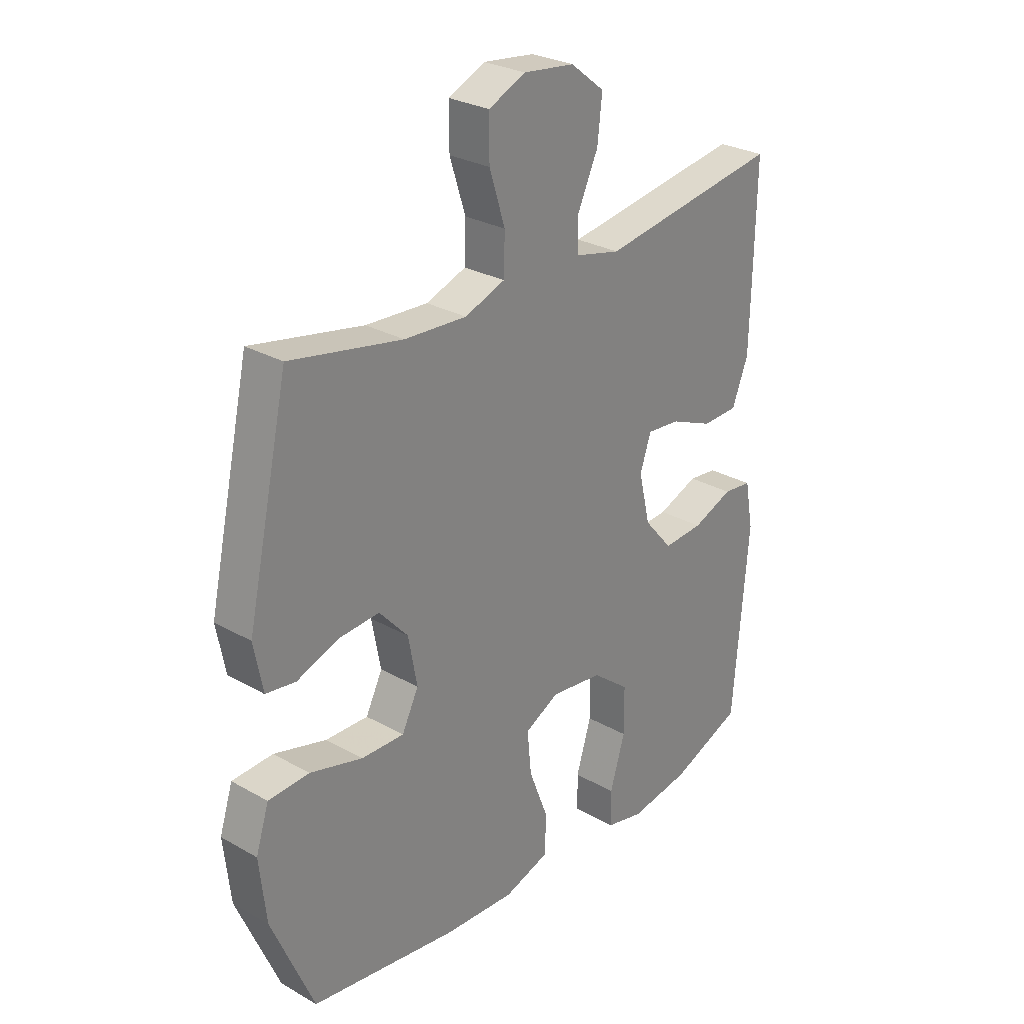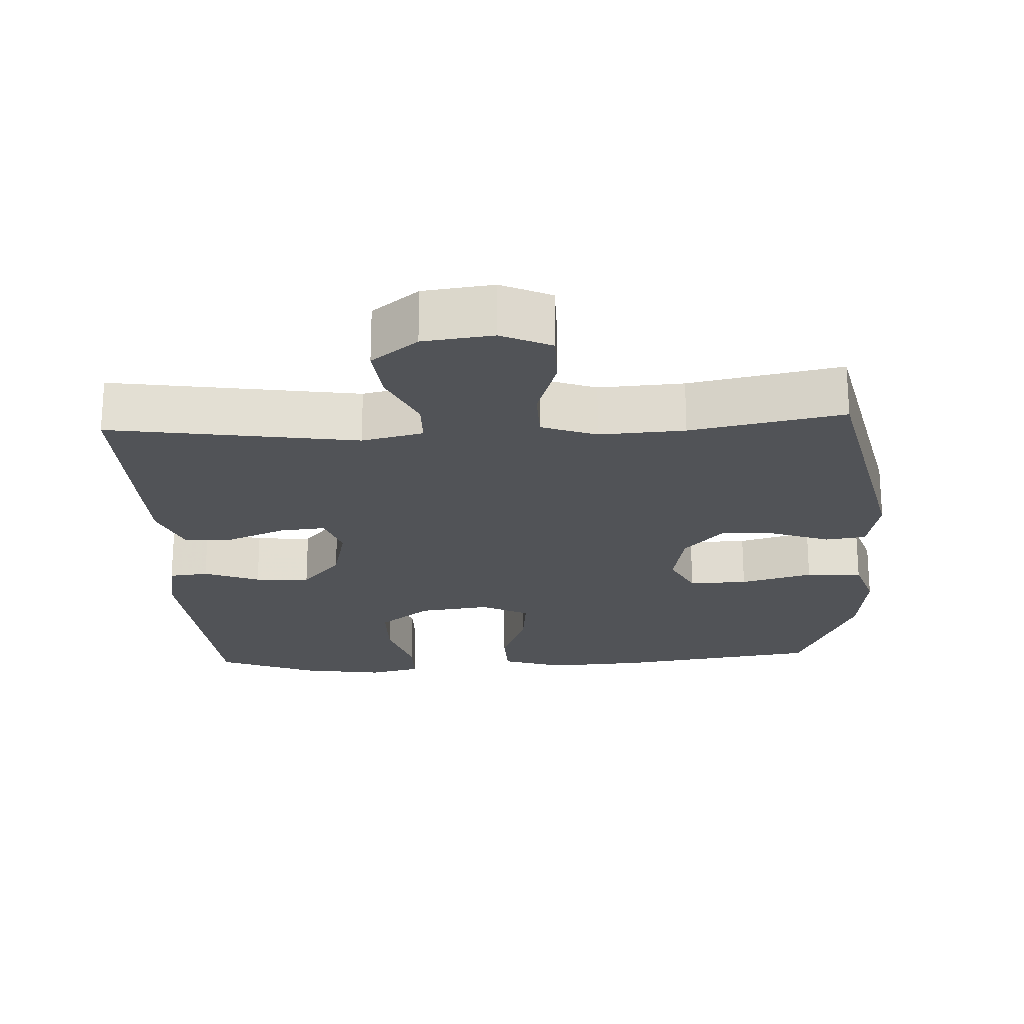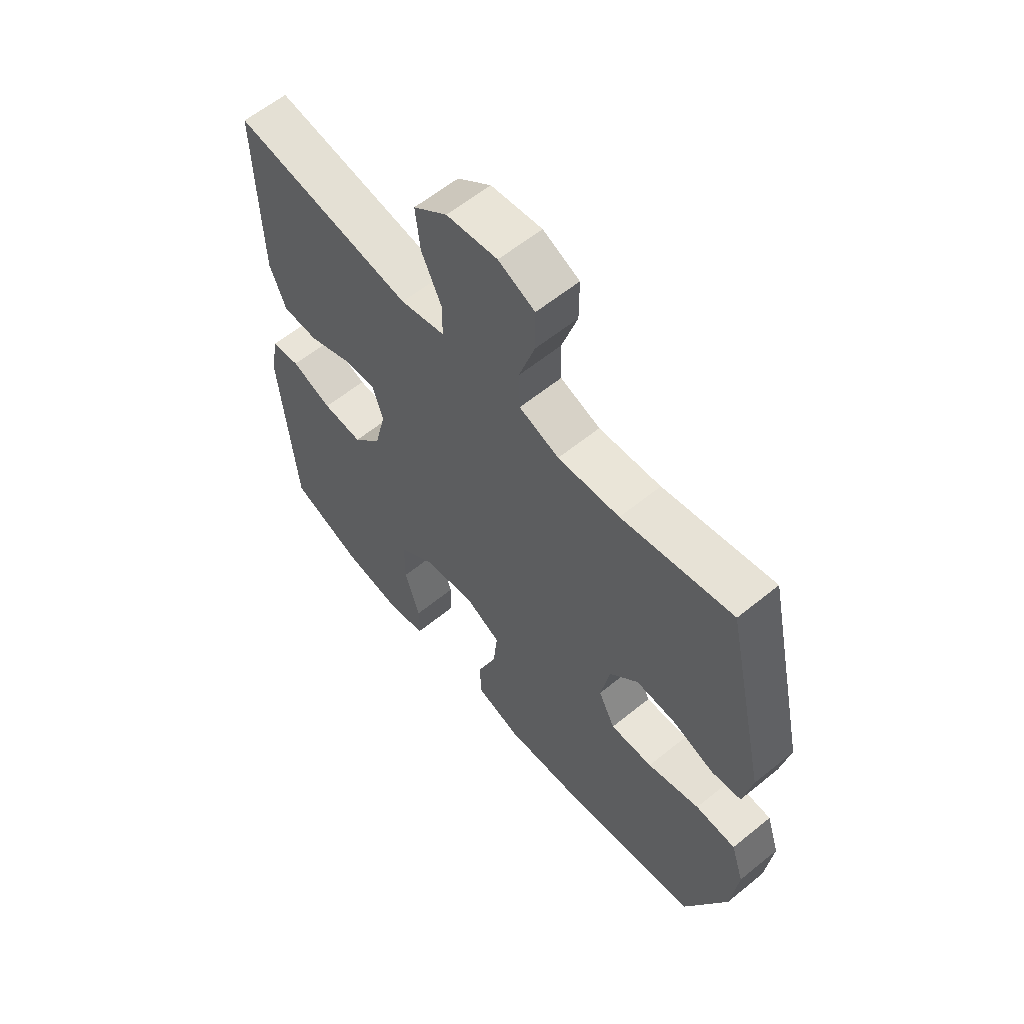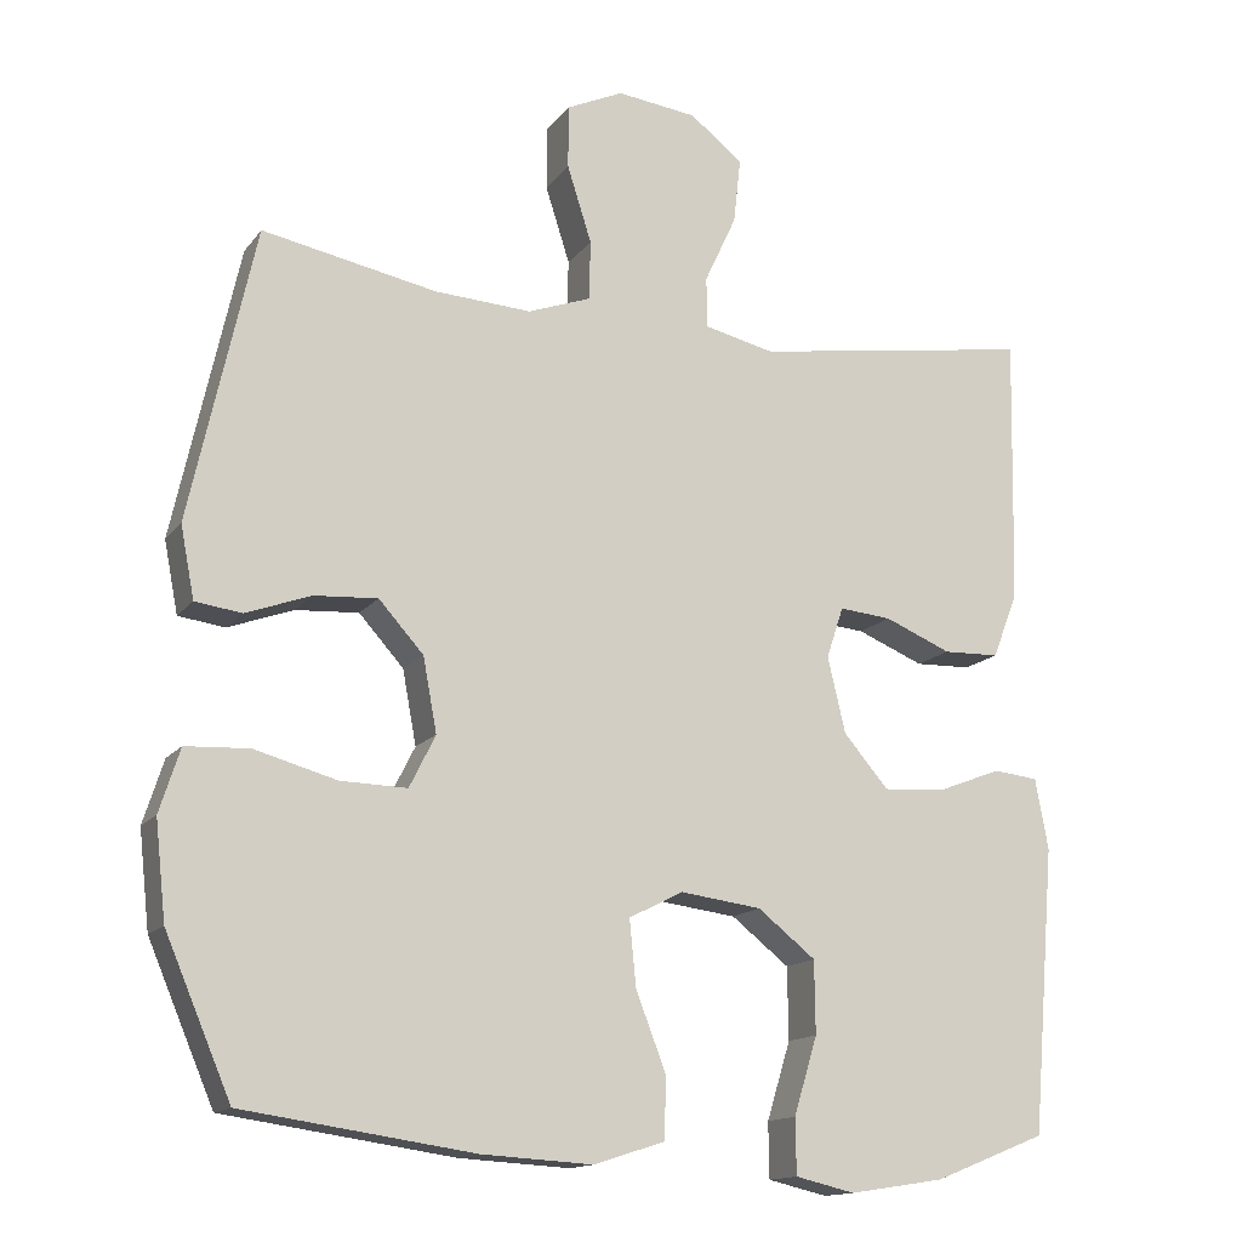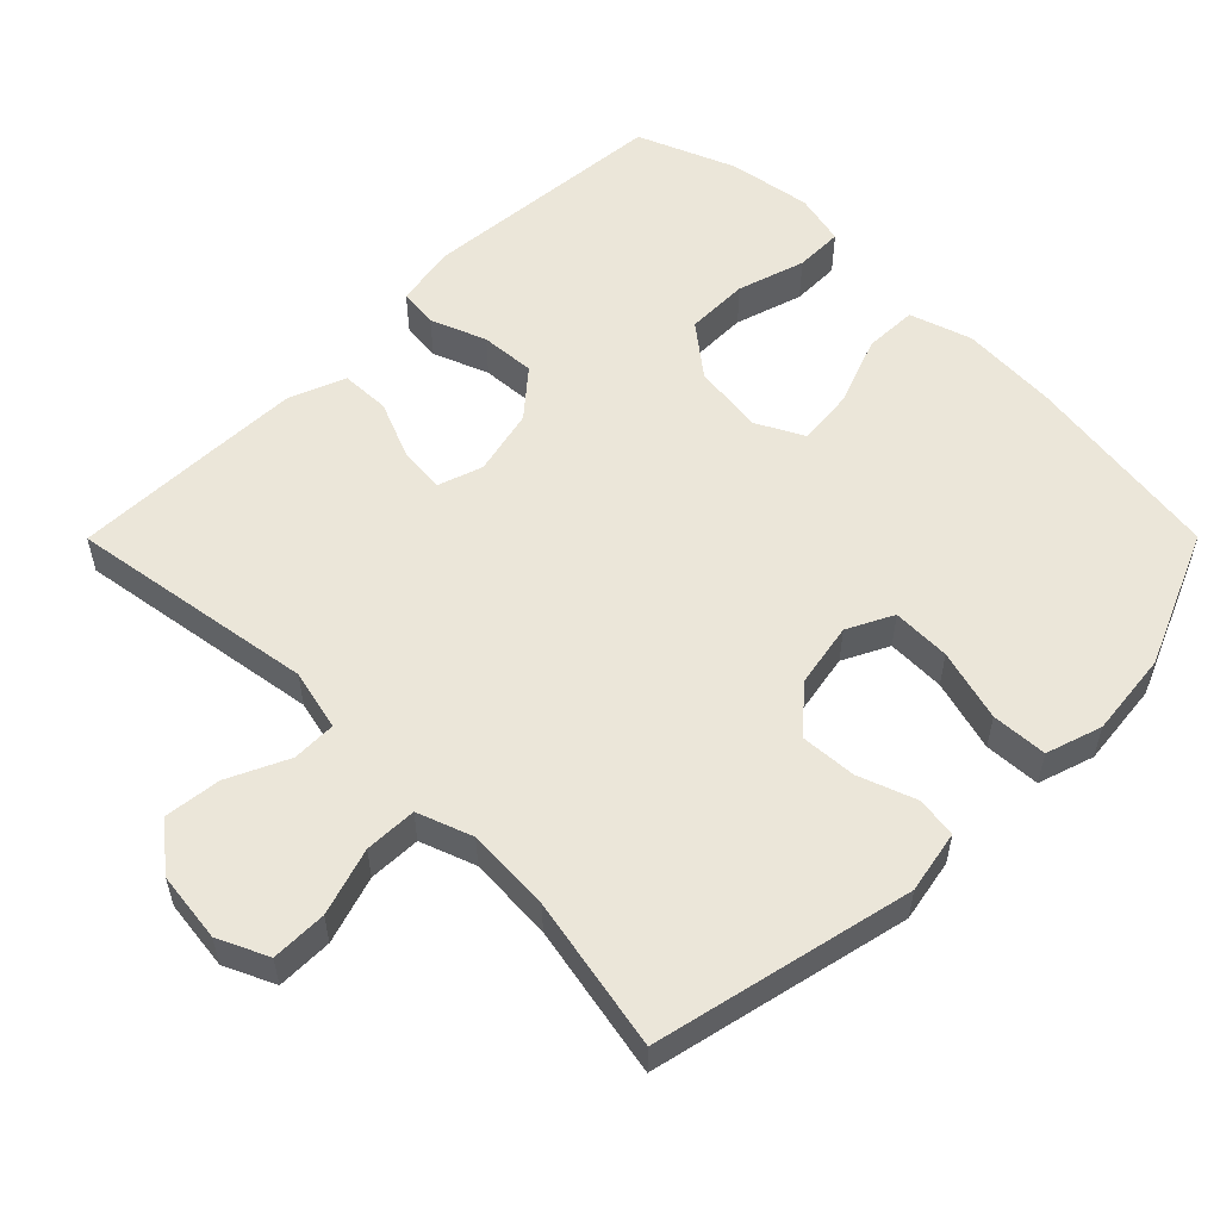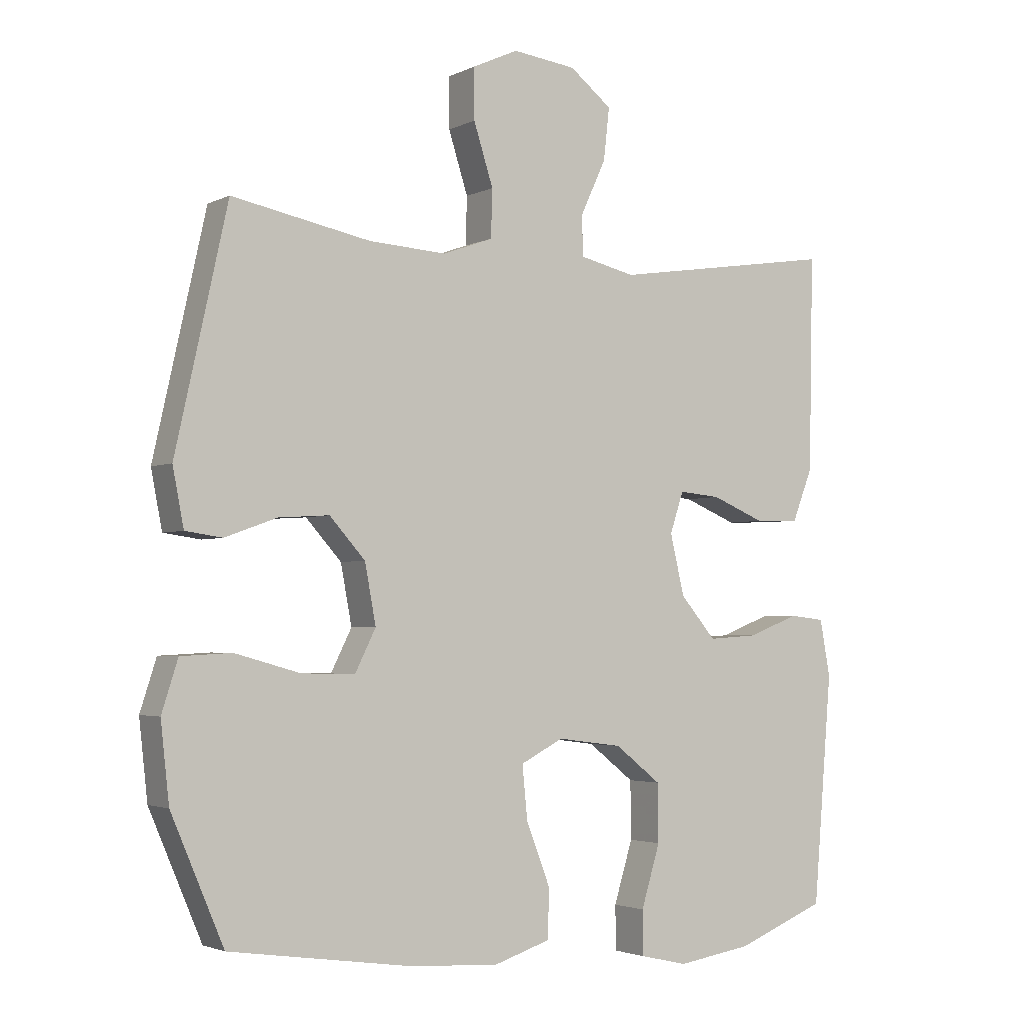
<metadata>
{"format":"obj","ext":"obj","renderer":"f3d","projection":"perspective","resolution":1024,"background":"white","views":[{"elev":28.0,"azim":130.7,"up":"+Z"},{"elev":-22.0,"azim":2.9,"up":"+Y"},{"elev":60.2,"azim":50.2,"up":"+Z"},{"elev":-14.5,"azim":156.4,"up":"+Z"},{"elev":55.4,"azim":44.9,"up":"+Y"},{"elev":-2.9,"azim":147.7,"up":"+Z"}]}
</metadata>
<code>
v 0.5 0.07 0.5
v 0.58 0.07 0.139
v 0.563 0.07 0.051
v 0.506 0.07 0.043
v 0.426 0.07 0.072
v 0.348 0.07 0.077
v 0.293 0.07 0.016
v 0.276 0.07 -0.075
v 0.308 0.07 -0.139
v 0.39 0.07 -0.137
v 0.491 0.07 -0.109
v 0.569 0.07 -0.113
v 0.594 0.07 -0.191
v 0.581 0.07 -0.31
v 0.5 0.07 -0.5
v 0.217 0.07 -0.541
v 0.081 0.07 -0.549
v -0.006 0.07 -0.521
v -0.008 0.07 -0.446
v 0.029 0.07 -0.35
v 0.037 0.07 -0.269
v -0.029 0.07 -0.235
v -0.129 0.07 -0.248
v -0.2 0.07 -0.304
v -0.201 0.07 -0.393
v -0.172 0.07 -0.488
v -0.173 0.07 -0.556
v -0.246 0.07 -0.573
v -0.362 0.07 -0.555
v -0.5 0.07 -0.5
v -0.529 0.07 -0.15
v -0.513 0.07 -0.063
v -0.458 0.07 -0.057
v -0.38 0.07 -0.087
v -0.303 0.07 -0.092
v -0.248 0.07 -0.028
v -0.226 0.07 0.065
v -0.247 0.07 0.128
v -0.311 0.07 0.122
v -0.393 0.07 0.088
v -0.462 0.07 0.09
v -0.493 0.07 0.169
v -0.496 0.07 0.292
v -0.5 0.07 0.5
v -0.154 0.07 0.447
v -0.068 0.07 0.467
v -0.067 0.07 0.529
v -0.106 0.07 0.613
v -0.115 0.07 0.693
v -0.05 0.07 0.744
v 0.048 0.07 0.756
v 0.118 0.07 0.724
v 0.118 0.07 0.646
v 0.088 0.07 0.552
v 0.09 0.07 0.479
v 0.167 0.07 0.451
v 0.286 0.07 0.458
v 0.5 0 0.5
v 0.58 0 0.139
v 0.563 0 0.051
v 0.506 0 0.043
v 0.426 0 0.072
v 0.348 0 0.077
v 0.293 0 0.016
v 0.276 0 -0.075
v 0.308 0 -0.139
v 0.39 0 -0.137
v 0.491 0 -0.109
v 0.569 0 -0.113
v 0.594 0 -0.191
v 0.581 0 -0.31
v 0.5 0 -0.5
v 0.217 0 -0.541
v 0.081 0 -0.549
v -0.006 0 -0.521
v -0.008 0 -0.446
v 0.029 0 -0.35
v 0.037 0 -0.269
v -0.029 0 -0.235
v -0.129 0 -0.248
v -0.2 0 -0.304
v -0.201 0 -0.393
v -0.172 0 -0.488
v -0.173 0 -0.556
v -0.246 0 -0.573
v -0.362 0 -0.555
v -0.5 0 -0.5
v -0.529 0 -0.15
v -0.513 0 -0.063
v -0.458 0 -0.057
v -0.38 0 -0.087
v -0.303 0 -0.092
v -0.248 0 -0.028
v -0.226 0 0.065
v -0.247 0 0.128
v -0.311 0 0.122
v -0.393 0 0.088
v -0.462 0 0.09
v -0.493 0 0.169
v -0.496 0 0.292
v -0.5 0 0.5
v -0.154 0 0.447
v -0.068 0 0.467
v -0.067 0 0.529
v -0.106 0 0.613
v -0.115 0 0.693
v -0.05 0 0.744
v 0.048 0 0.756
v 0.118 0 0.724
v 0.118 0 0.646
v 0.088 0 0.552
v 0.09 0 0.479
v 0.167 0 0.451
v 0.286 0 0.458
f 52 53 54
f 51 52 54
f 50 51 54
f 49 50 54
f 48 49 54
f 47 48 54
f 46 47 54 55
f 45 46 55 56
f 43 44 45
f 42 43 45
f 41 42 45
f 40 41 45
f 39 40 45
f 38 39 45 56
f 32 33 34
f 31 32 34
f 30 31 34
f 29 30 34
f 28 29 34
f 27 28 34
f 26 27 34
f 25 26 34
f 24 25 34 35
f 23 24 35 36
f 18 19 20
f 17 18 20
f 16 17 20
f 15 16 20
f 14 15 20
f 13 14 20
f 12 13 20
f 11 12 20
f 10 11 20
f 9 10 20 21
f 8 9 21 22
f 3 4 5
f 2 3 5
f 1 2 5
f 57 1 5
f 57 5 6
f 57 6 7
f 56 57 7
f 38 56 7
f 37 38 7
f 23 36 37
f 22 23 37
f 8 22 37
f 7 8 37
f 111 110 109
f 111 109 108
f 111 108 107
f 111 107 106
f 111 106 105
f 111 105 104
f 112 111 104 103
f 113 112 103 102
f 102 101 100
f 102 100 99
f 102 99 98
f 102 98 97
f 102 97 96
f 113 102 96 95
f 91 90 89
f 91 89 88
f 91 88 87
f 91 87 86
f 91 86 85
f 91 85 84
f 91 84 83
f 91 83 82
f 92 91 82 81
f 93 92 81 80
f 77 76 75
f 77 75 74
f 77 74 73
f 77 73 72
f 77 72 71
f 77 71 70
f 77 70 69
f 77 69 68
f 77 68 67
f 78 77 67 66
f 79 78 66 65
f 62 61 60
f 62 60 59
f 62 59 58
f 62 58 114
f 63 62 114
f 64 63 114
f 64 114 113
f 64 113 95
f 64 95 94
f 94 93 80
f 94 80 79
f 94 79 65
f 94 65 64
f 1 58 59 2
f 2 59 60 3
f 3 60 61 4
f 4 61 62 5
f 5 62 63 6
f 6 63 64 7
f 7 64 65 8
f 8 65 66 9
f 9 66 67 10
f 10 67 68 11
f 11 68 69 12
f 12 69 70 13
f 13 70 71 14
f 14 71 72 15
f 15 72 73 16
f 16 73 74 17
f 17 74 75 18
f 18 75 76 19
f 19 76 77 20
f 20 77 78 21
f 21 78 79 22
f 22 79 80 23
f 23 80 81 24
f 24 81 82 25
f 25 82 83 26
f 26 83 84 27
f 27 84 85 28
f 28 85 86 29
f 29 86 87 30
f 30 87 88 31
f 31 88 89 32
f 32 89 90 33
f 33 90 91 34
f 34 91 92 35
f 35 92 93 36
f 36 93 94 37
f 37 94 95 38
f 38 95 96 39
f 39 96 97 40
f 40 97 98 41
f 41 98 99 42
f 42 99 100 43
f 43 100 101 44
f 44 101 102 45
f 45 102 103 46
f 46 103 104 47
f 47 104 105 48
f 48 105 106 49
f 49 106 107 50
f 50 107 108 51
f 51 108 109 52
f 52 109 110 53
f 53 110 111 54
f 54 111 112 55
f 55 112 113 56
f 56 113 114 57
f 57 114 58 1

</code>
